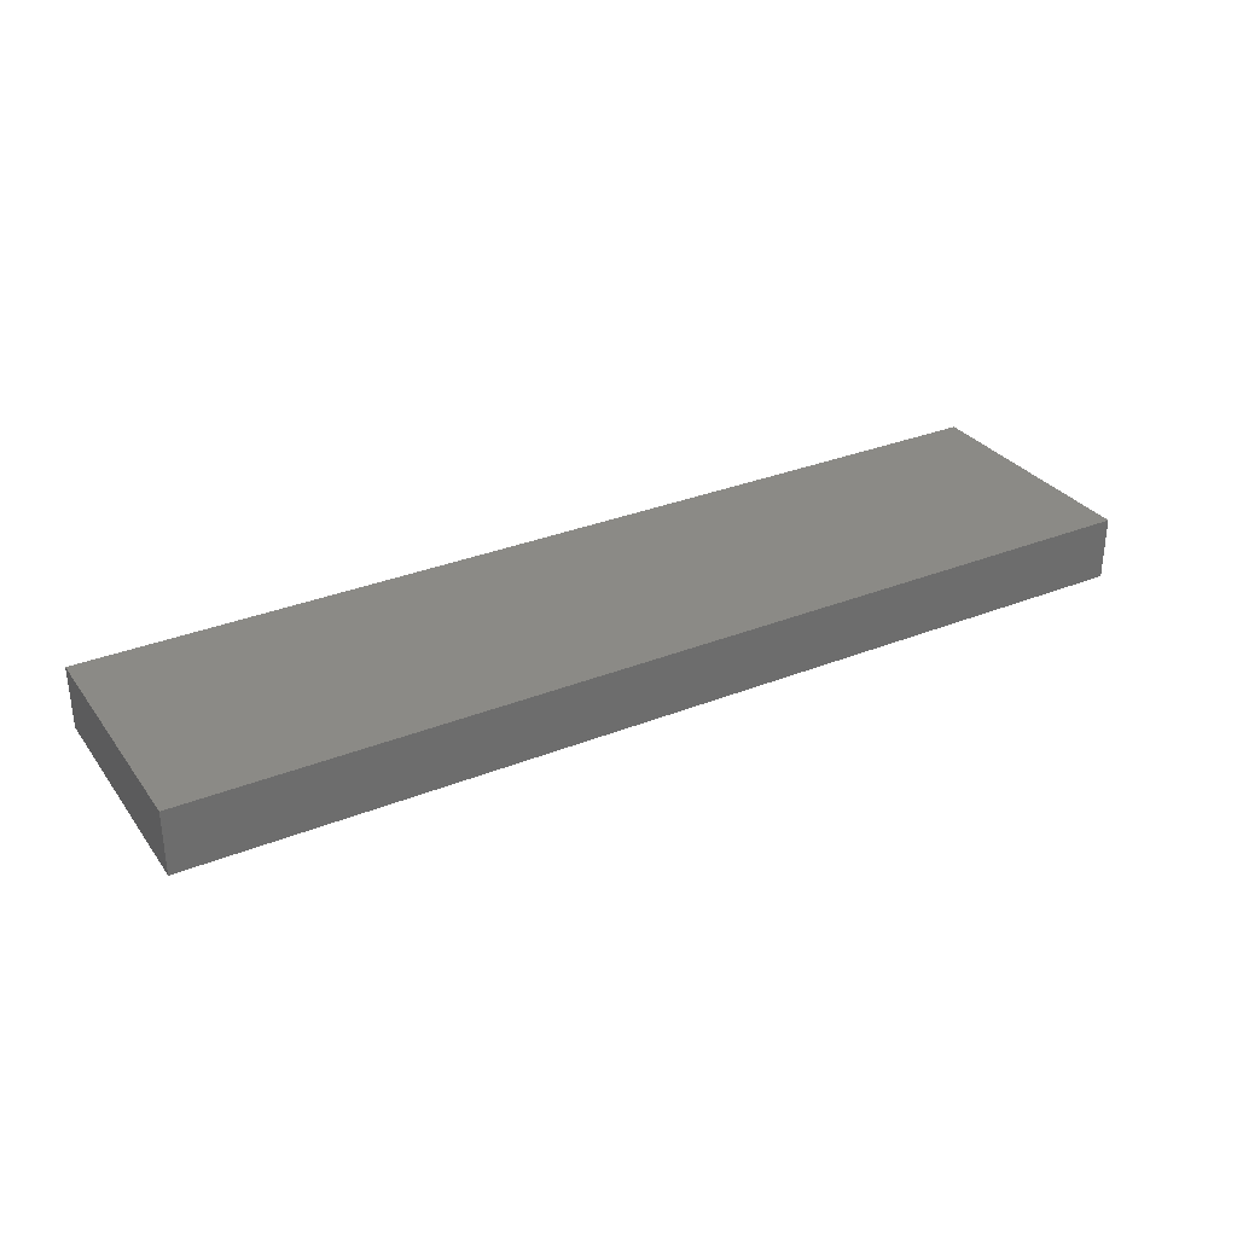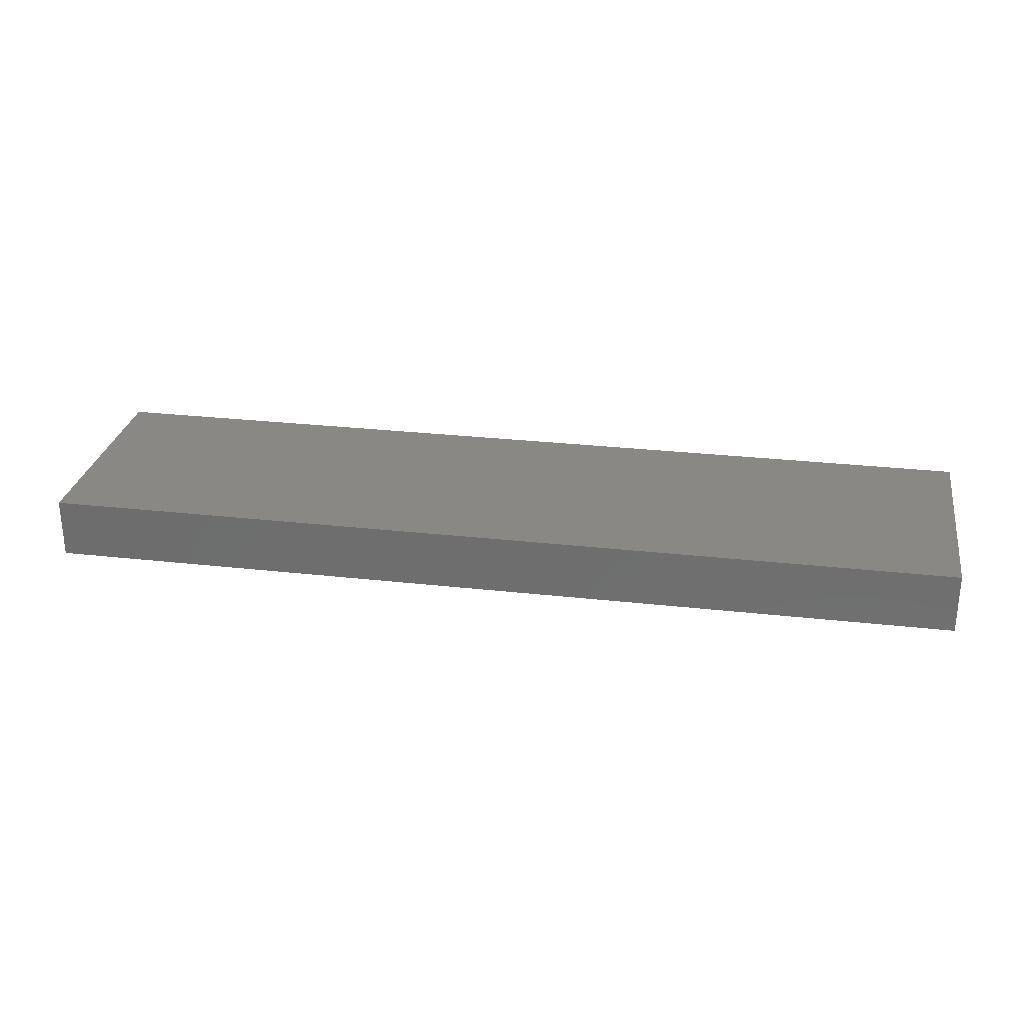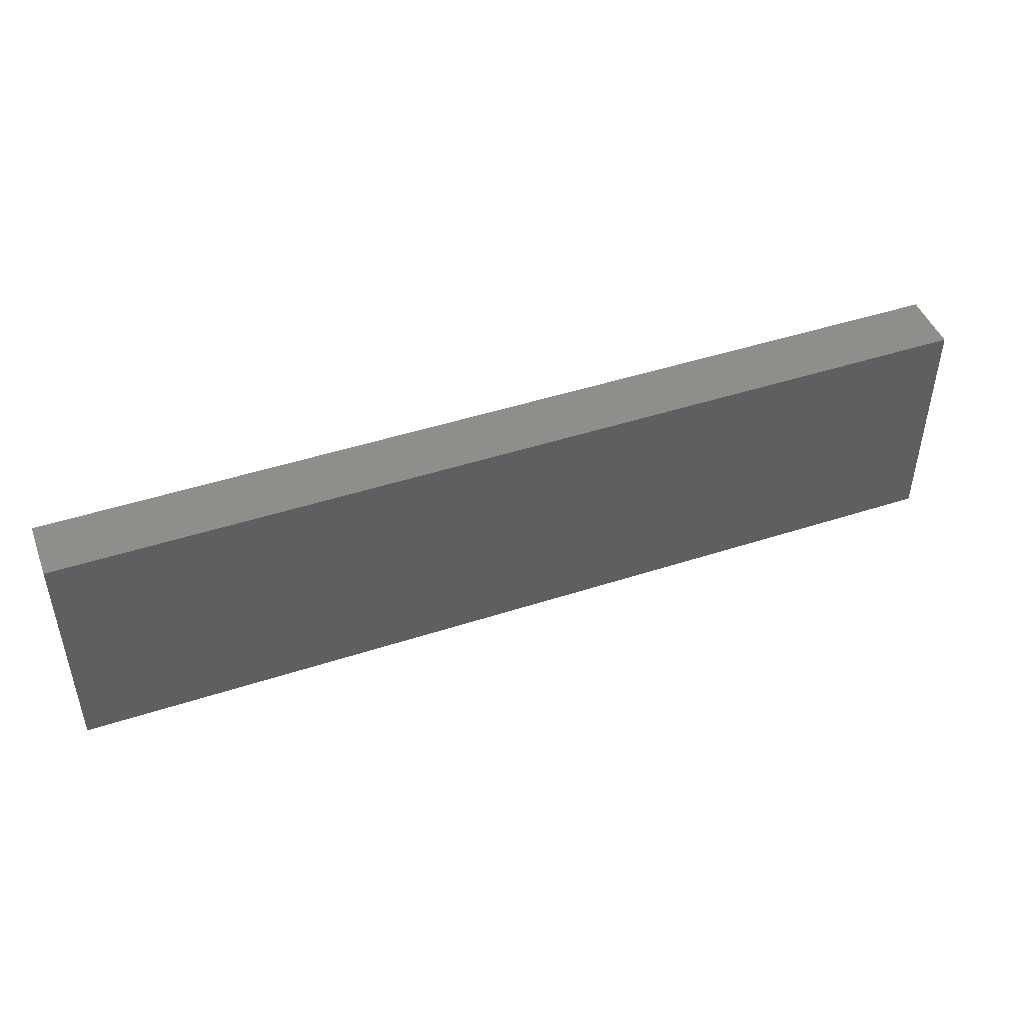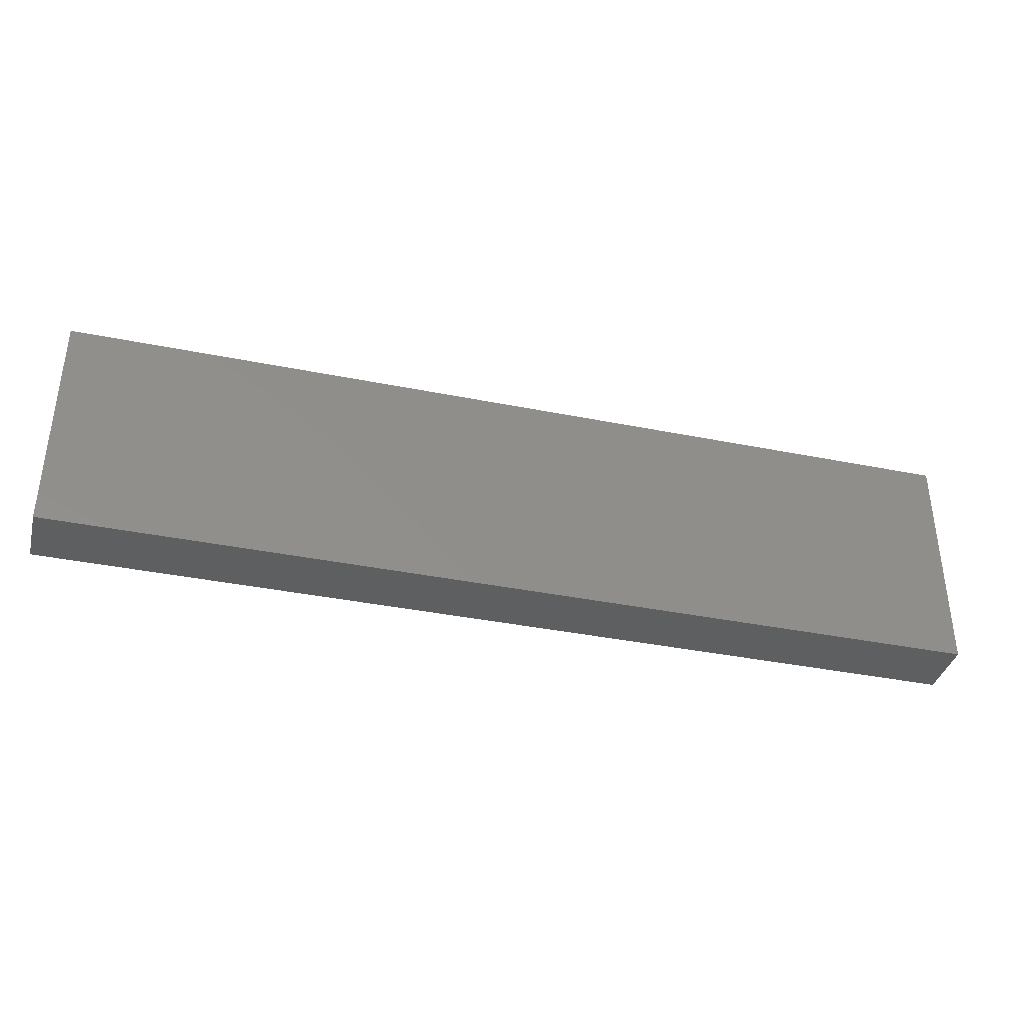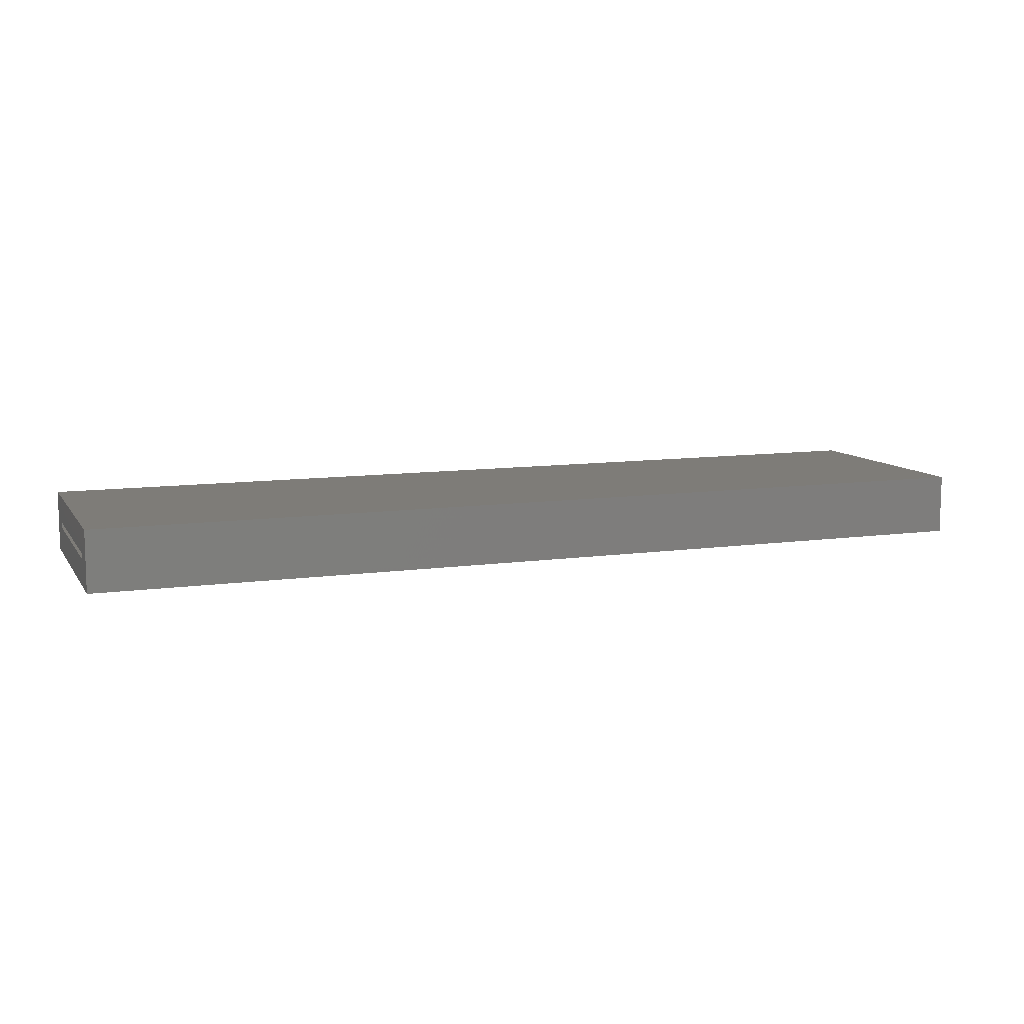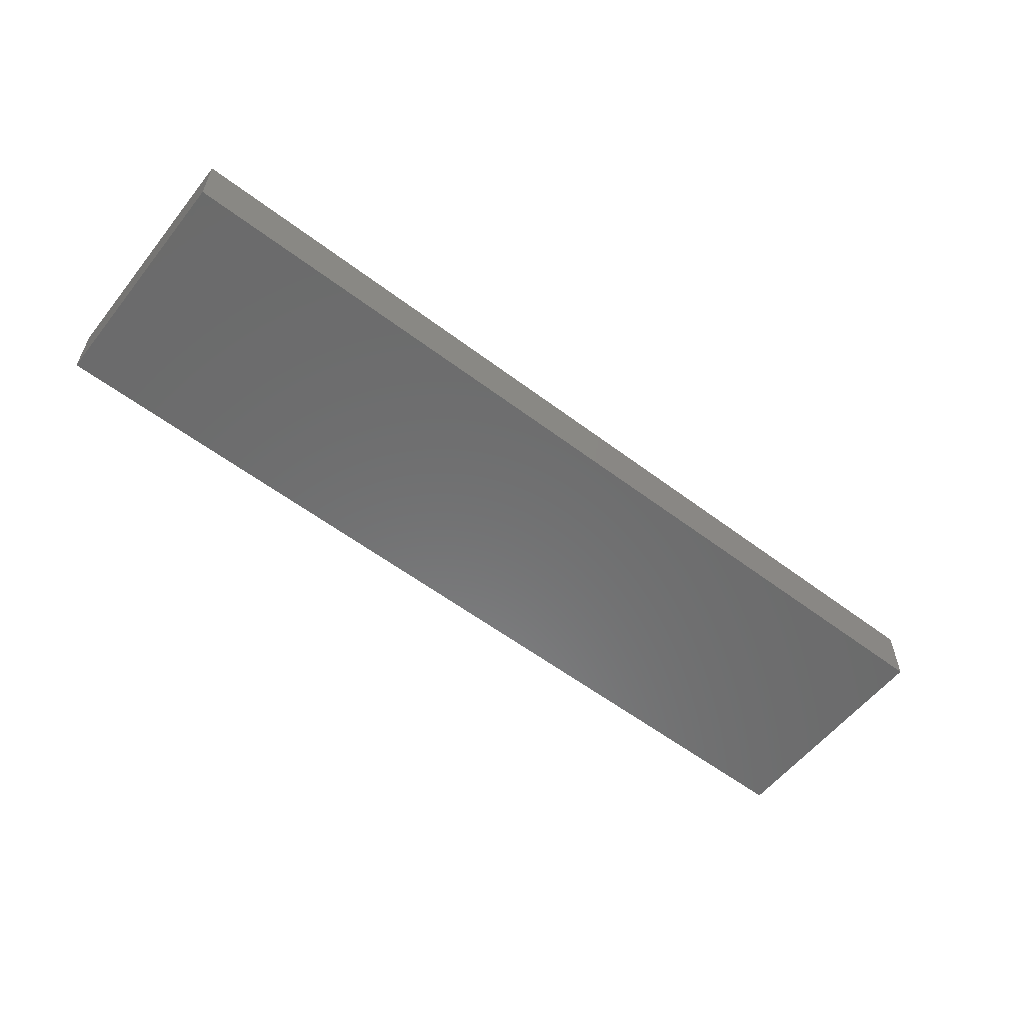
<metadata>
{"format":"stl","ext":"stl","renderer":"f3d","projection":"perspective","resolution":1024,"background":"white","views":[{"elev":30.8,"azim":150.1,"up":"+Y"},{"elev":27.8,"azim":-170.2,"up":"+Y"},{"elev":46.2,"azim":-20.4,"up":"+Z"},{"elev":-37.5,"azim":-14.5,"up":"+Z"},{"elev":9.8,"azim":-20.4,"up":"+Y"},{"elev":-57.5,"azim":141.9,"up":"+Y"}]}
</metadata>
<code>
# stl→obj: 16 verts, 28 faces
v -0.5547 -0.07031 0.1381
v -0.5547 -0.02344 0.09901
v -0.5547 -0.03125 0.09901
v -0.5547 -0.07031 -0.1953
v -0.5547 -0.03125 -0.1562
v -0.5547 -0.02344 -0.1562
v -0.5547 0.01562 -0.1953
v -0.5547 0.01562 0.1381
v 0.7266 -0.03125 -0.1562
v 0.7266 -0.02344 -0.1562
v 0.7266 -0.03125 0.09901
v 0.7266 -0.02344 0.09901
v 0.7656 -0.07031 -0.1953
v 0.7656 0.01562 -0.1953
v 0.7656 -0.07031 0.1381
v 0.7656 0.01562 0.1381
f 1 2 3
f 4 1 3
f 4 3 5
f 4 5 6
f 4 6 7
f 7 6 8
f 8 6 2
f 8 2 1
f 5 9 6
f 6 9 10
f 11 3 12
f 12 3 2
f 2 6 12
f 12 6 10
f 3 11 5
f 5 11 9
f 4 7 13
f 13 7 14
f 13 14 15
f 15 14 16
f 15 16 1
f 1 16 8
f 8 16 7
f 7 16 14
f 1 4 15
f 15 4 13
f 9 11 10
f 10 11 12

</code>
